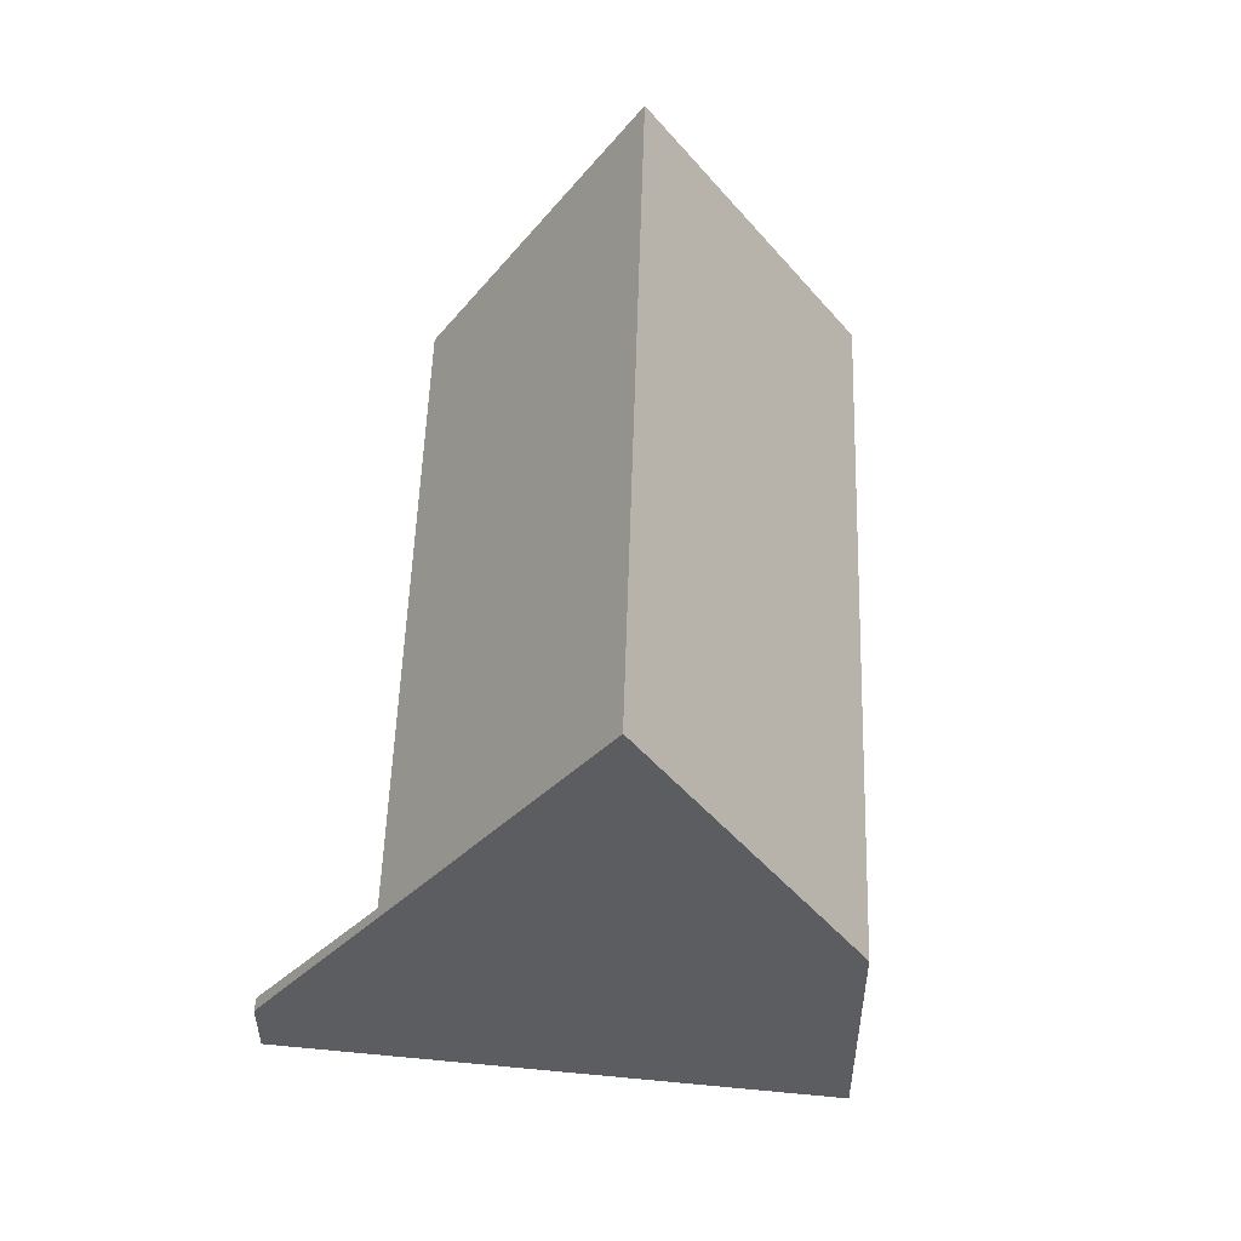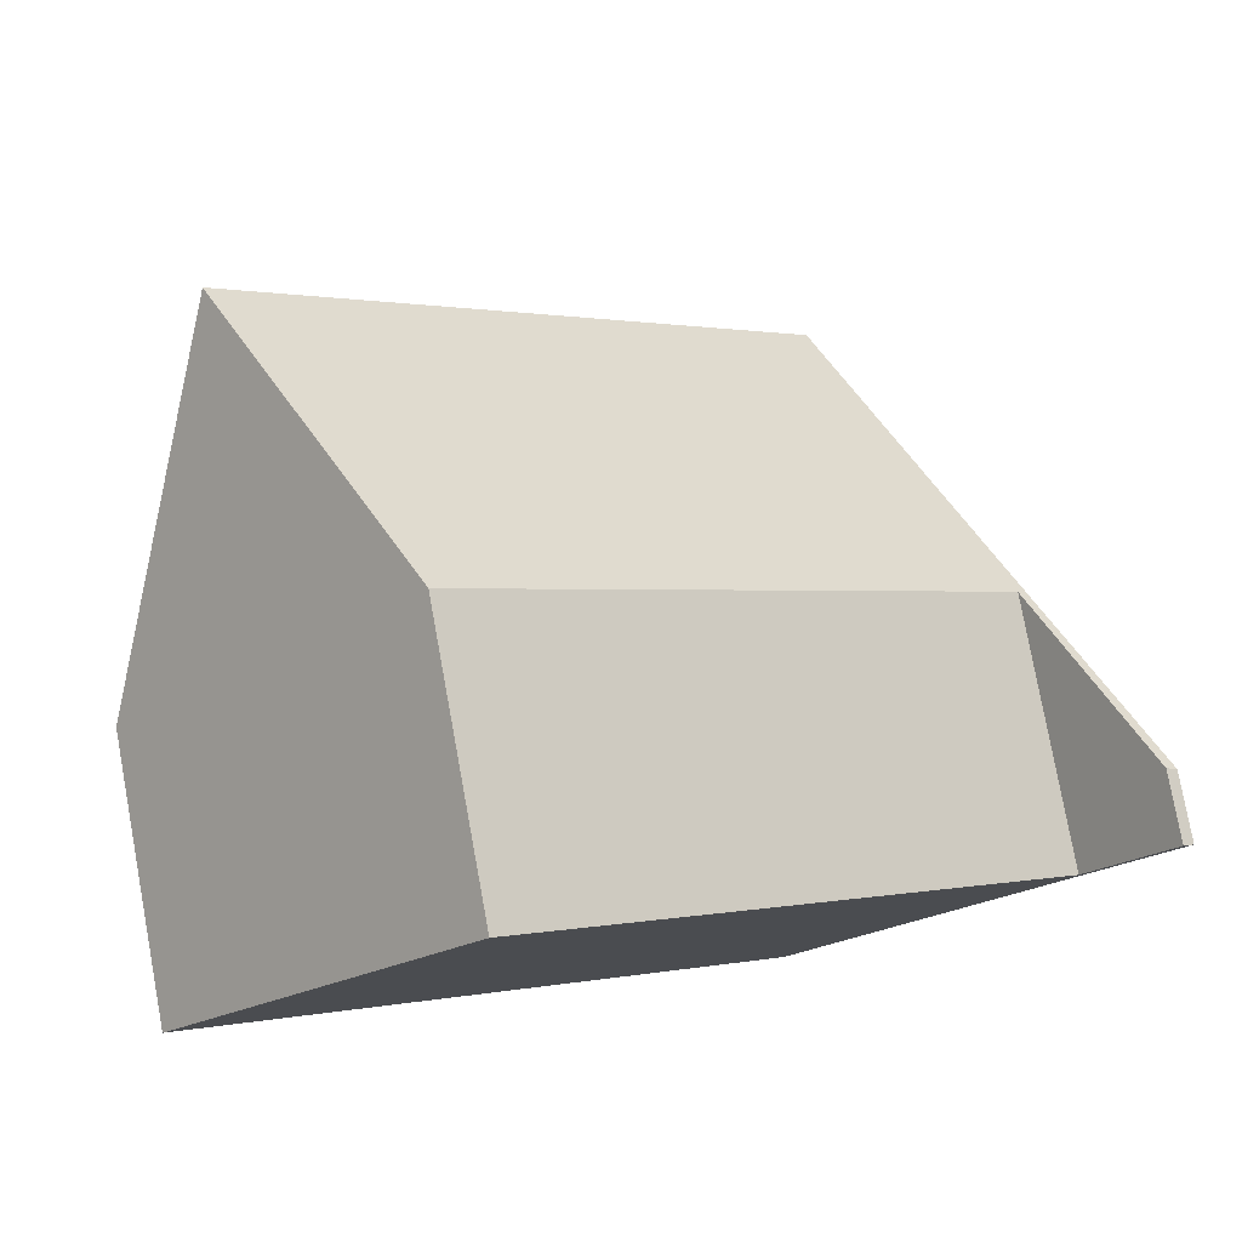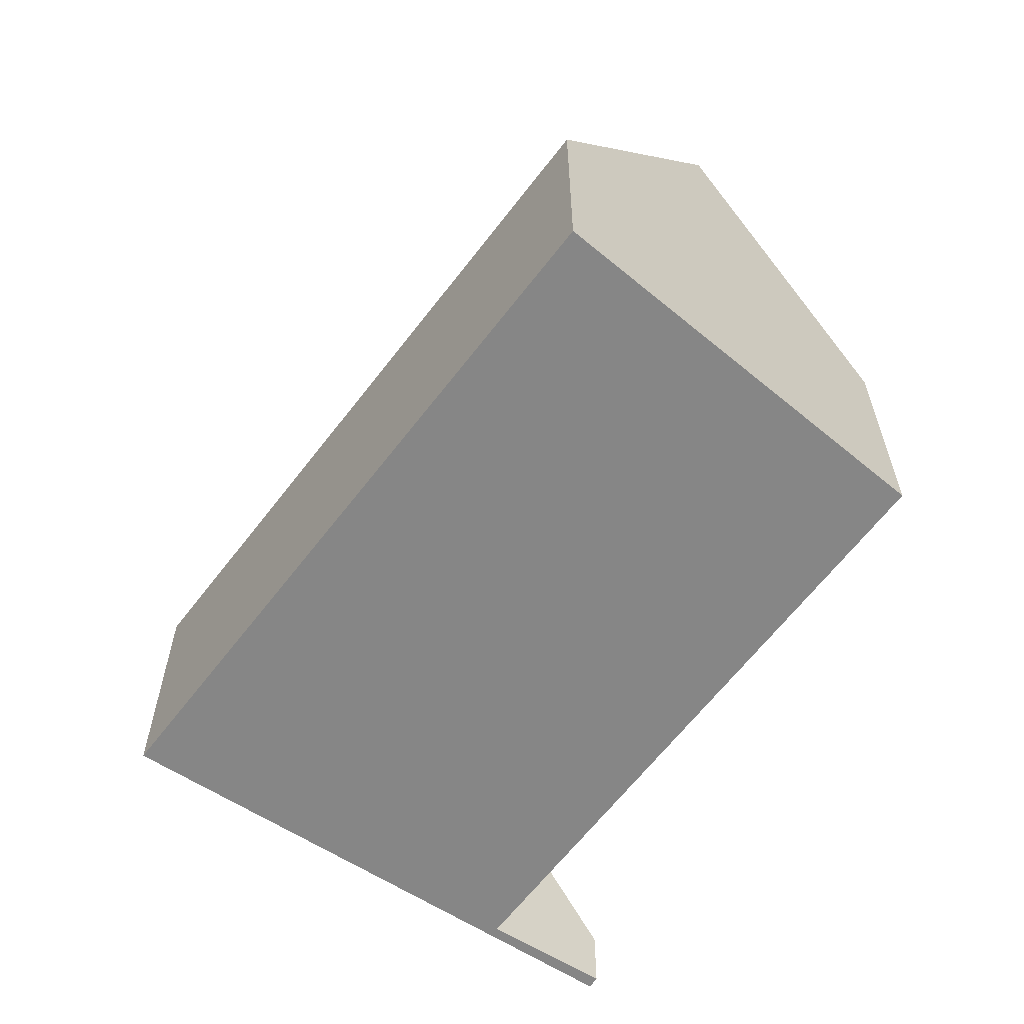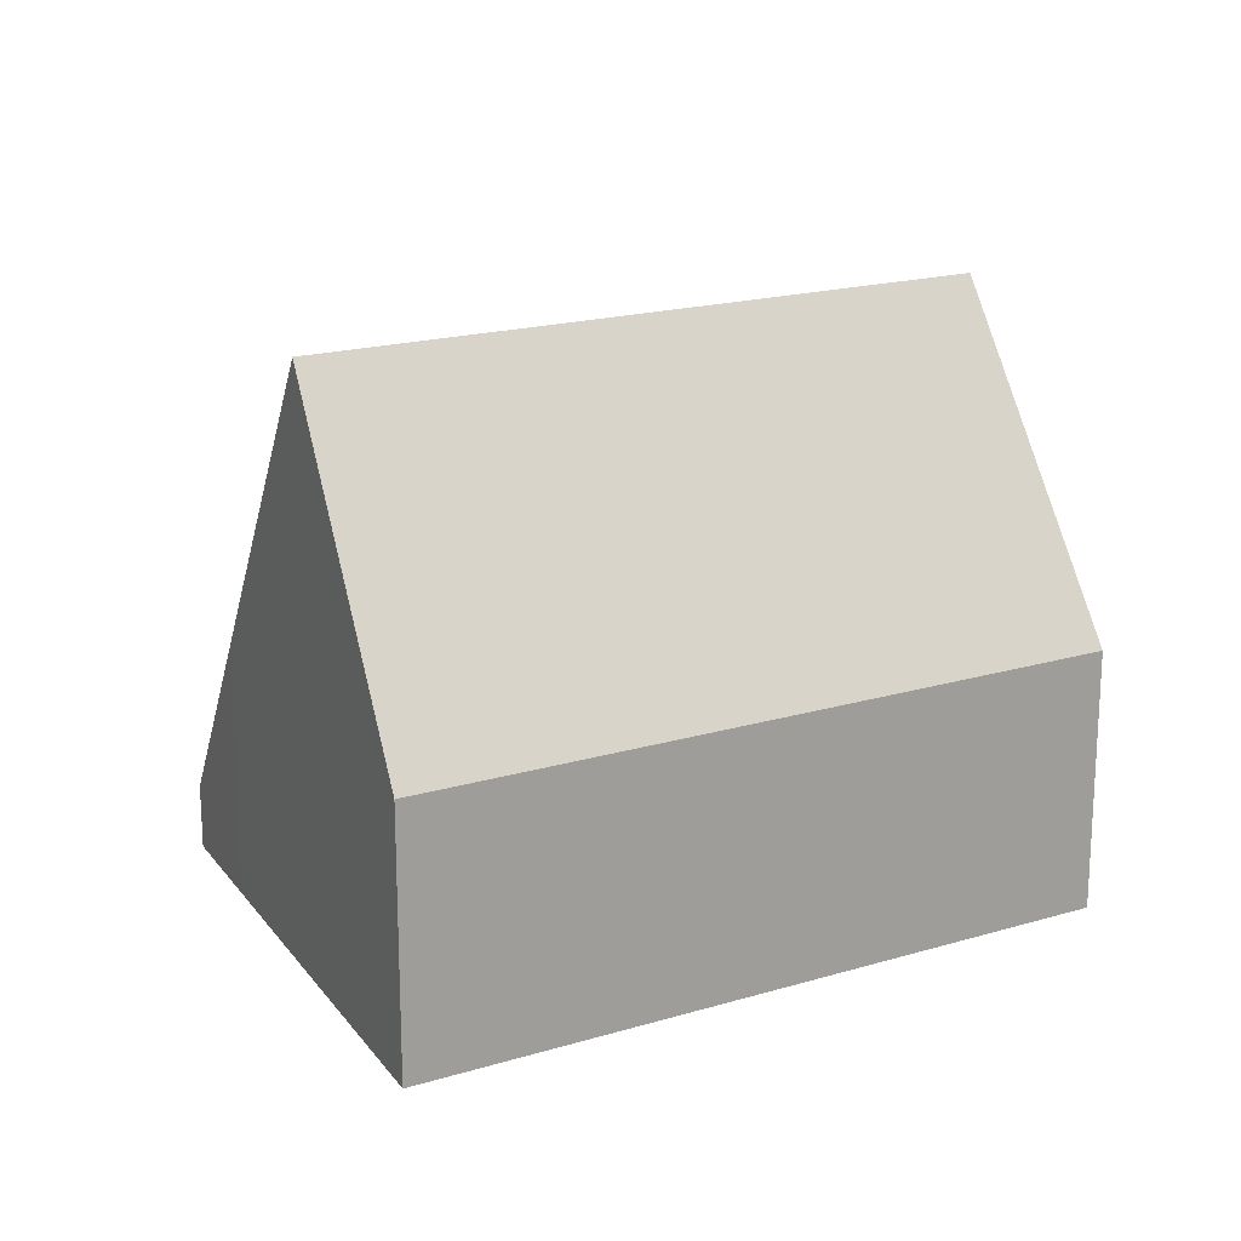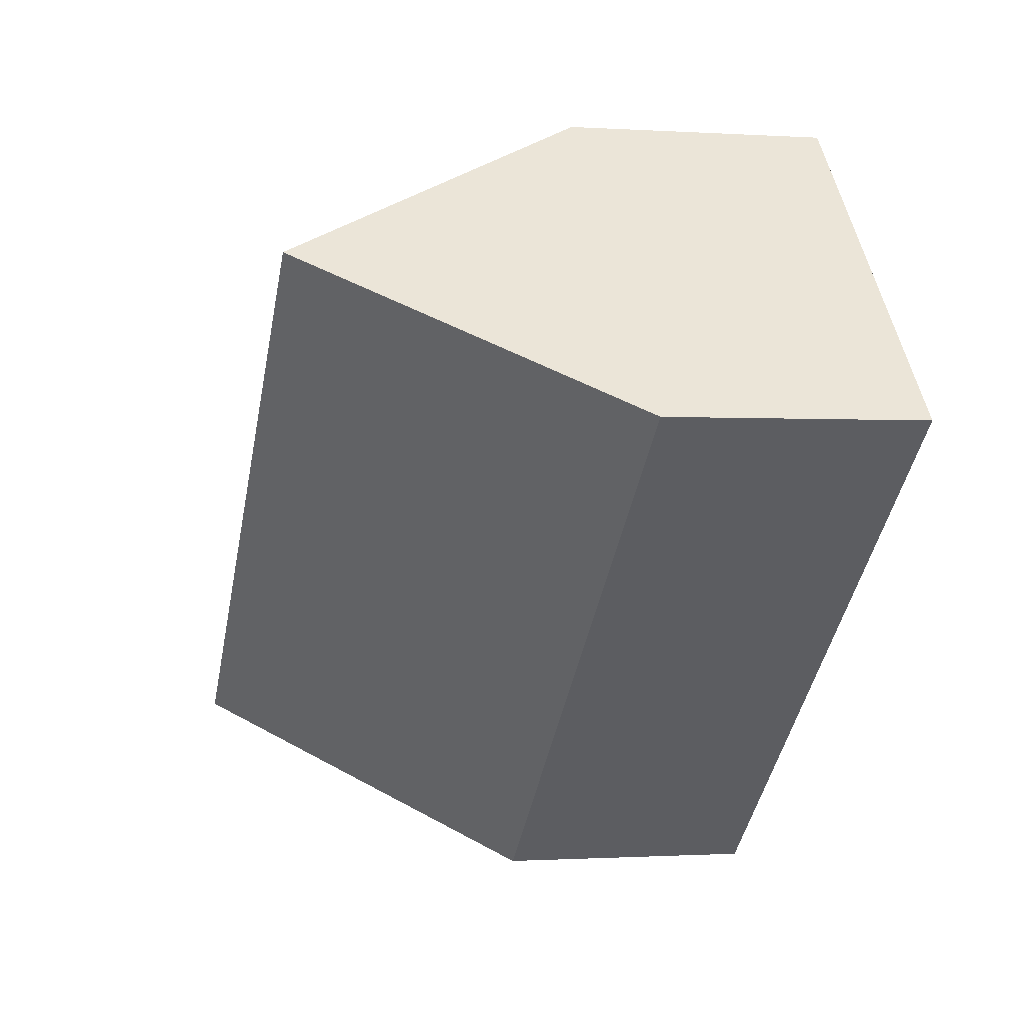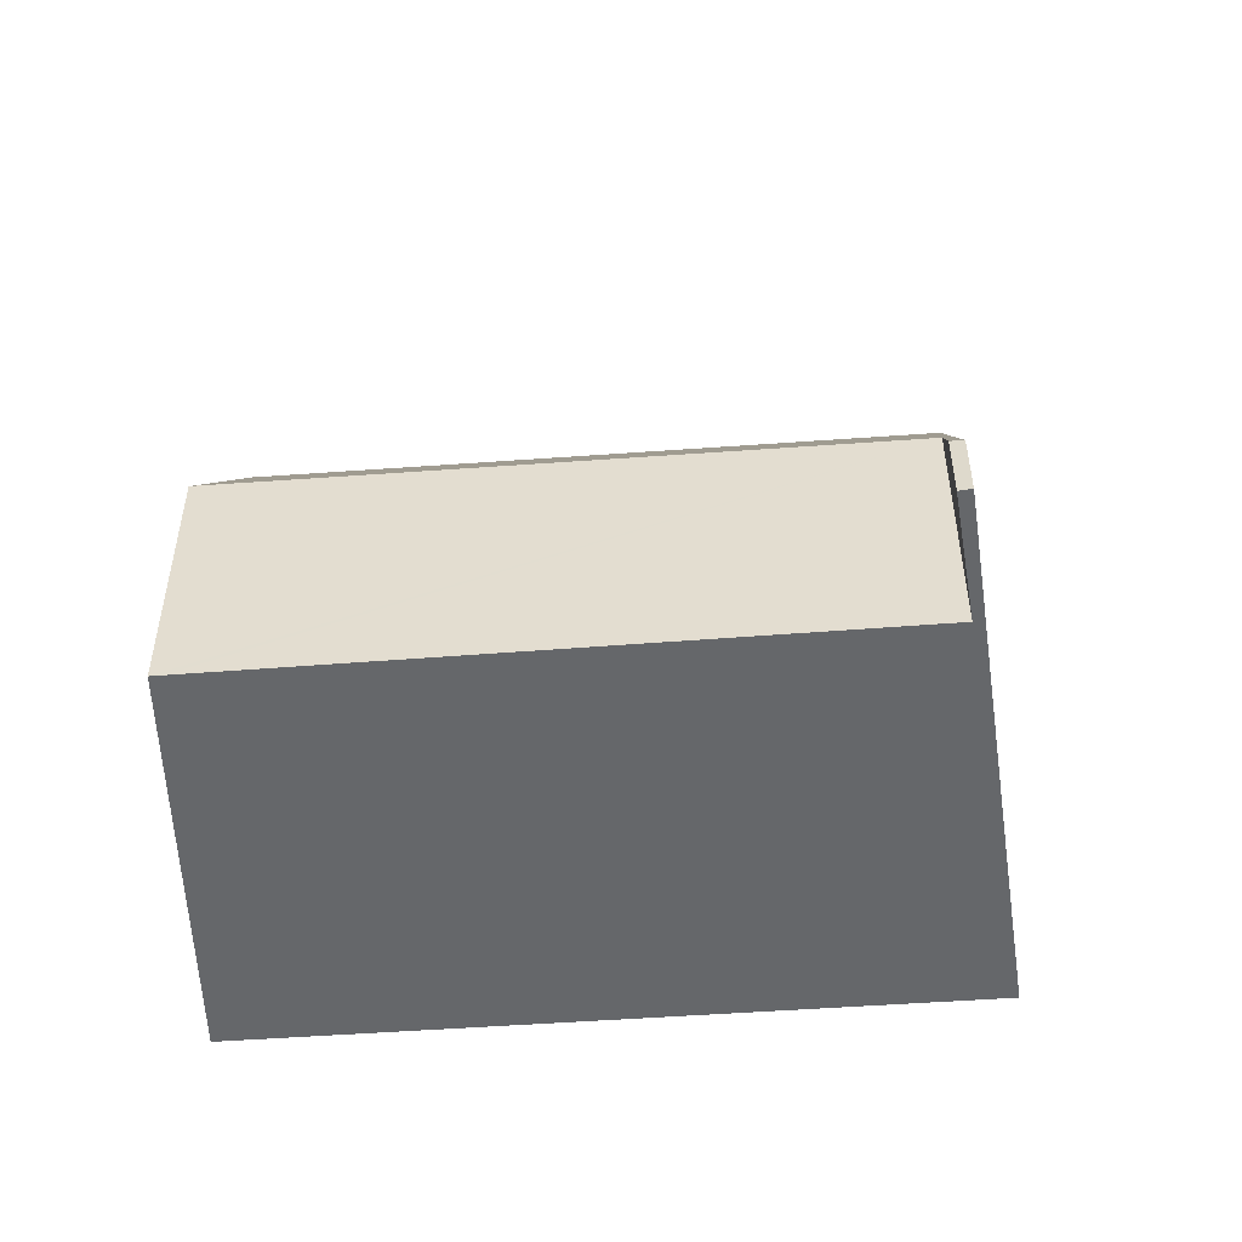
<metadata>
{"format":"obj","ext":"obj","renderer":"f3d","projection":"perspective","resolution":1024,"background":"white","views":[{"elev":53.7,"azim":131.9,"up":"+Y"},{"elev":78.8,"azim":-10.4,"up":"+Z"},{"elev":-62.2,"azim":-87.0,"up":"+Y"},{"elev":18.9,"azim":-169.4,"up":"+Y"},{"elev":-0.8,"azim":-103.8,"up":"+Z"},{"elev":-52.0,"azim":44.7,"up":"+Y"}]}
</metadata>
<code>
v  2.657 11.86 2.834
v  0.368 6.055 -0.311
v  0 6.055 3.708e-16
v  12.81 6.055 -10.83
v  15.71 13.43 -6.833
v  3.374 13.43 3.6
v  6.714 6.13 7.163
v  6.942 6.127 6.973
v  9.148 6.1 5.131
v  18.46 5.993 -2.645
v  20.41 1.516 -0.377
v  18.68 5.906 -2.757
v  20.16 1.559 -0.204
v  18.49 5.906 -2.597
v  6.714 -4.386e-16 7.163
v  6.942 -4.27e-16 6.973
v  9.148 -3.142e-16 5.131
v  18.46 1.62e-16 -2.645
v  20.16 1.249e-17 -0.204
v  20.41 2.308e-17 -0.377
v  18.49 1.59e-16 -2.597
v  0 0 0
v  2.657 -1.735e-16 2.834
v  3.374 -2.204e-16 3.6
v  18.68 1.688e-16 -2.757
v  15.71 4.184e-16 -6.833
v  12.81 6.63e-16 -10.83
v  0.368 1.904e-17 -0.311
g defaultobject
f 1 2 3
f 2 1 4
f 4 1 5
f 5 1 6
f 6 7 5
f 8 5 7
f 9 5 8
f 10 5 9
f 11 5 10
f 12 5 11
f 13 11 14
f 10 14 11
f 15 8 7
f 8 15 9
f 9 15 10
f 10 15 16
f 10 16 17
f 10 17 18
f 19 11 13
f 11 19 20
f 18 14 10
f 14 18 13
f 13 18 19
f 19 18 21
f 1 7 6
f 7 1 3
f 7 3 22
f 7 22 23
f 7 23 15
f 15 23 24
f 20 12 11
f 12 20 25
f 12 25 5
f 5 25 26
f 5 26 4
f 4 26 27
f 27 2 4
f 2 27 28
f 2 28 3
f 3 28 22
f 28 23 22
f 23 28 27
f 23 27 24
f 24 27 15
f 15 27 16
f 16 27 17
f 17 27 18
f 18 27 26
f 18 26 25
f 18 25 21
f 21 25 19
f 19 25 20

</code>
